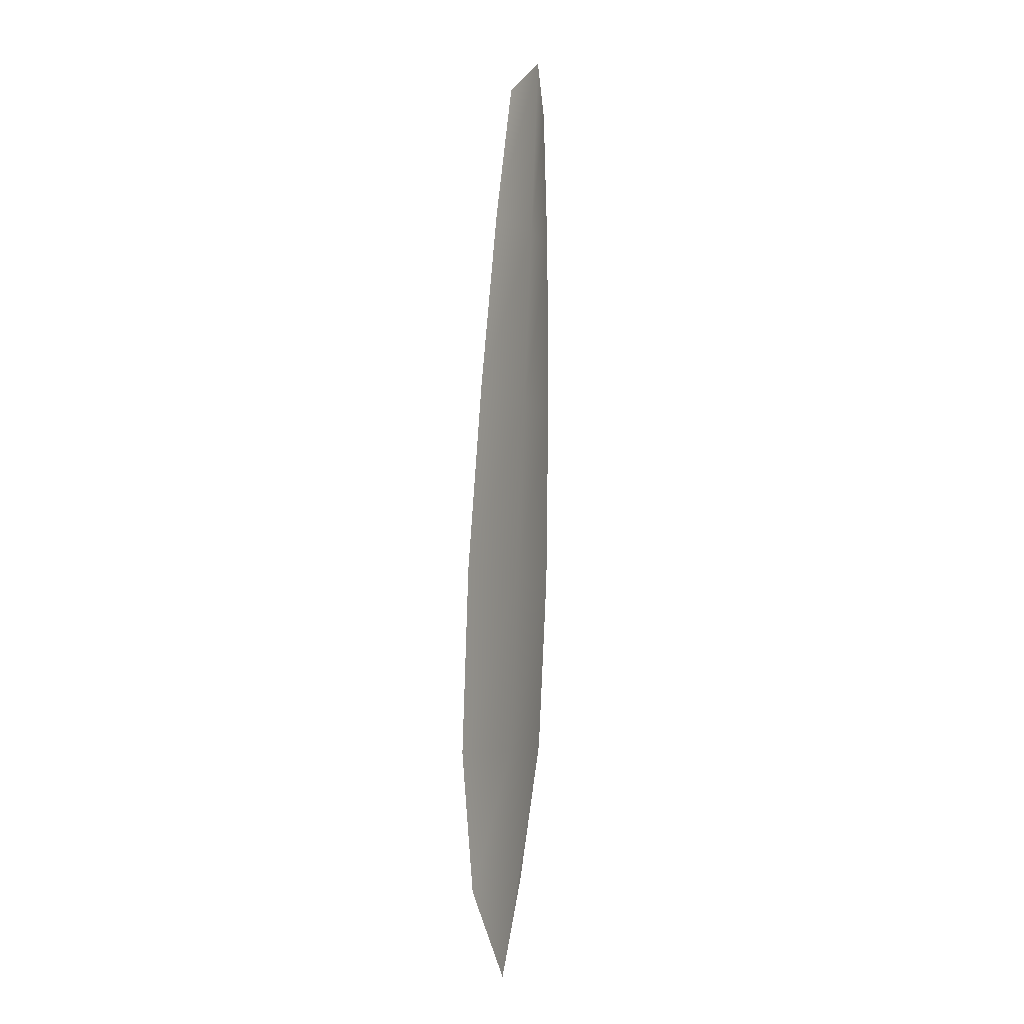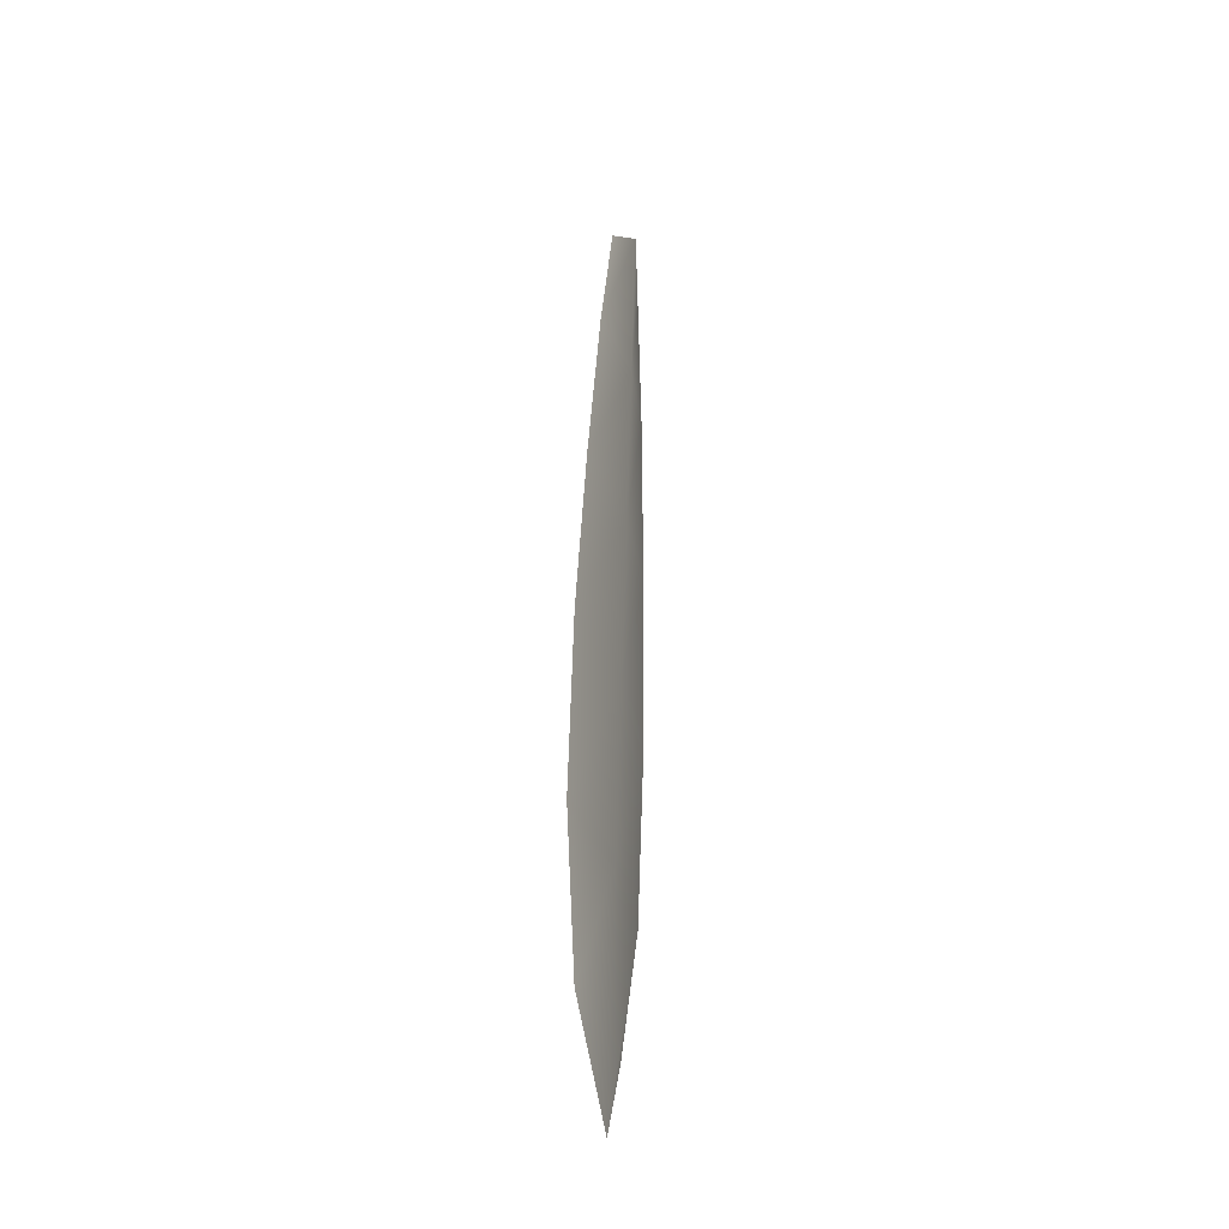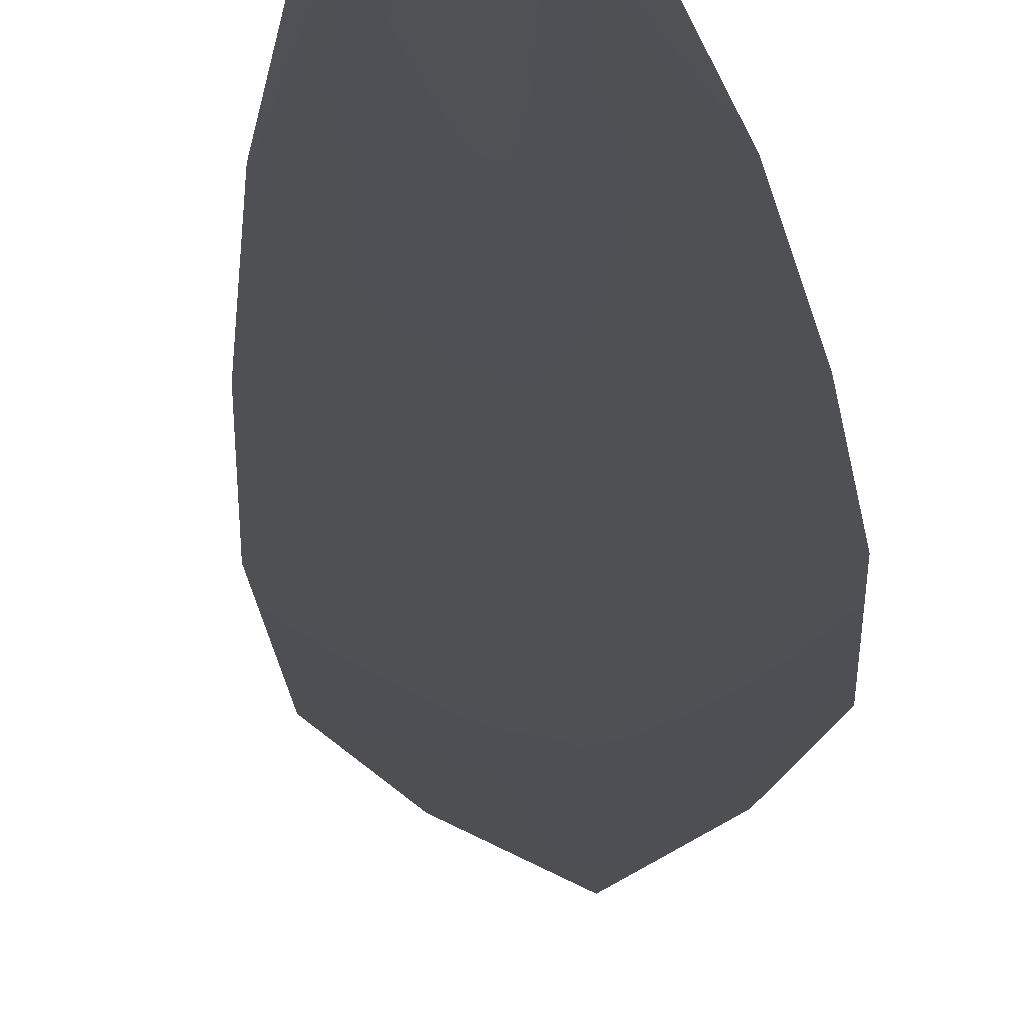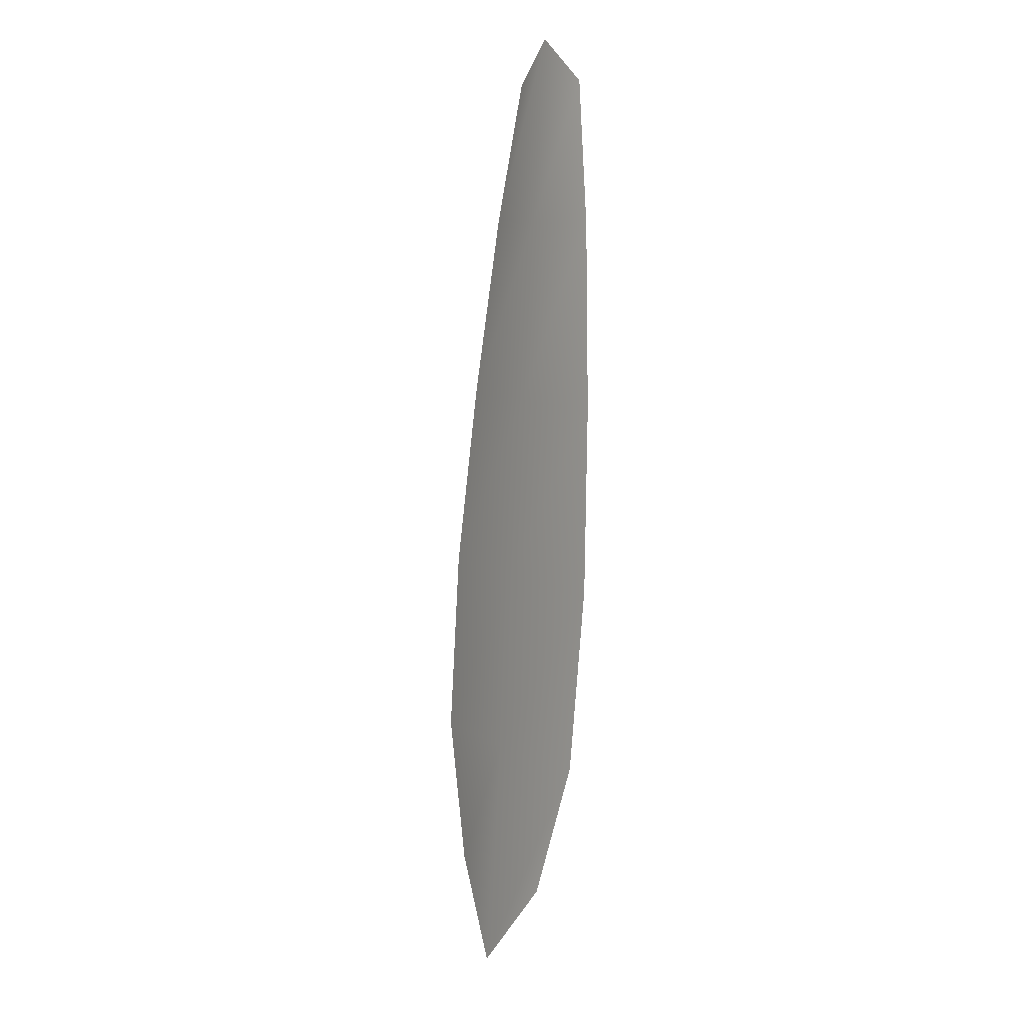
<metadata>
{"format":"obj","ext":"obj","renderer":"f3d","projection":"perspective","resolution":1024,"background":"white","views":[{"elev":1.3,"azim":111.9,"up":"+Y"},{"elev":-31.3,"azim":105.6,"up":"+Y"},{"elev":-18.9,"azim":-171.2,"up":"+Z"},{"elev":1.8,"azim":-126.7,"up":"+Y"}]}
</metadata>
<code>
o feather_flight_secondary_033
v 0.226 0.2374 0.09024
v 0.2199 0.2368 0.09024
v 0.2328 0.1843 0.09024
v 0.2244 0.1834 0.09024
v 0.2227 0.2398 0.08961
v 0.2292 0.1779 0.08961
v 0.2287 0.2286 0.09024
v 0.2313 0.217 0.09024
v 0.2334 0.2053 0.09024
v 0.2344 0.1936 0.09024
v 0.2208 0.1921 0.09024
v 0.2193 0.2038 0.09024
v 0.219 0.2157 0.09024
v 0.2192 0.2276 0.09024
v 0.2239 0.2281 0.08961
v 0.2251 0.2163 0.08961
v 0.2264 0.2046 0.08961
v 0.2276 0.1928 0.08961
f 18 10 3 6
f 11 18 6 4
f 5 1 7 15
f 15 7 8 16
f 16 8 9 17
f 17 9 10 18
f 2 5 15 14
f 14 15 16 13
f 13 16 17 12
f 12 17 18 11

</code>
